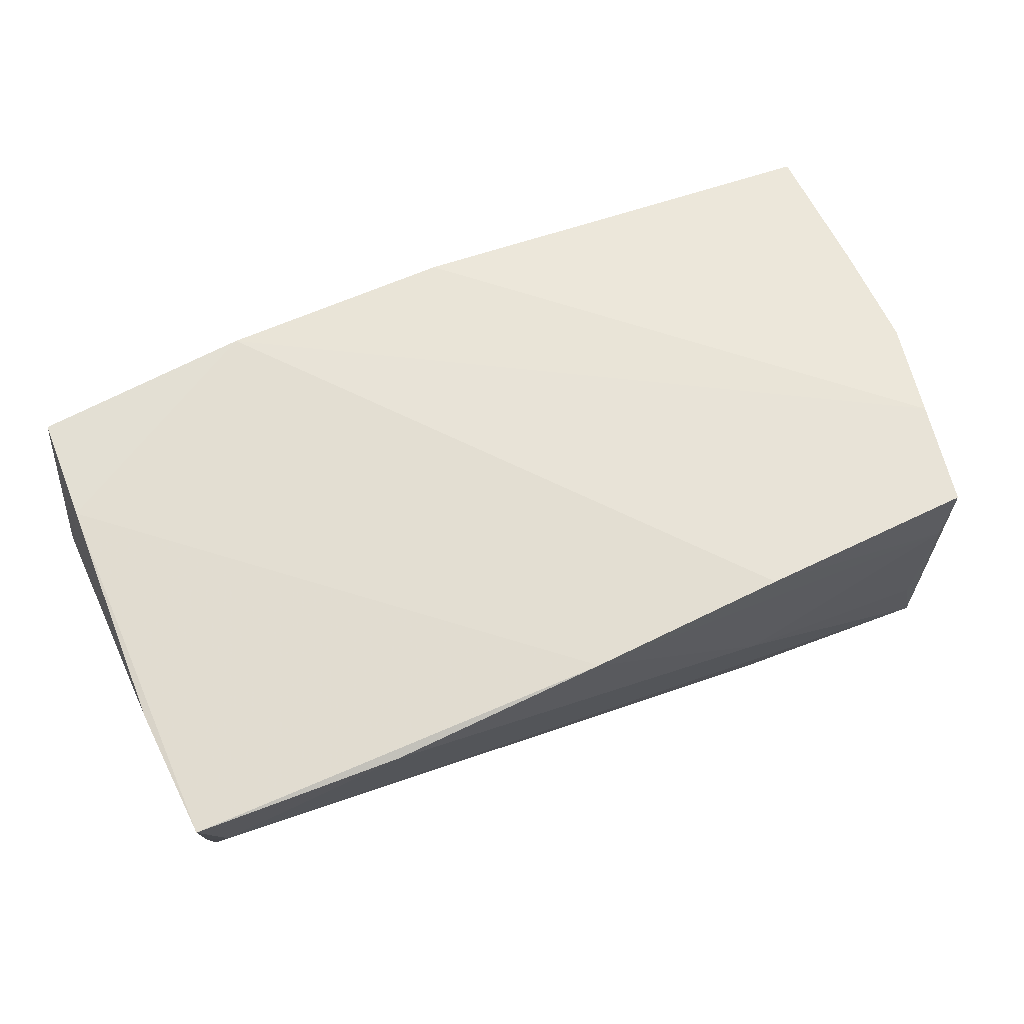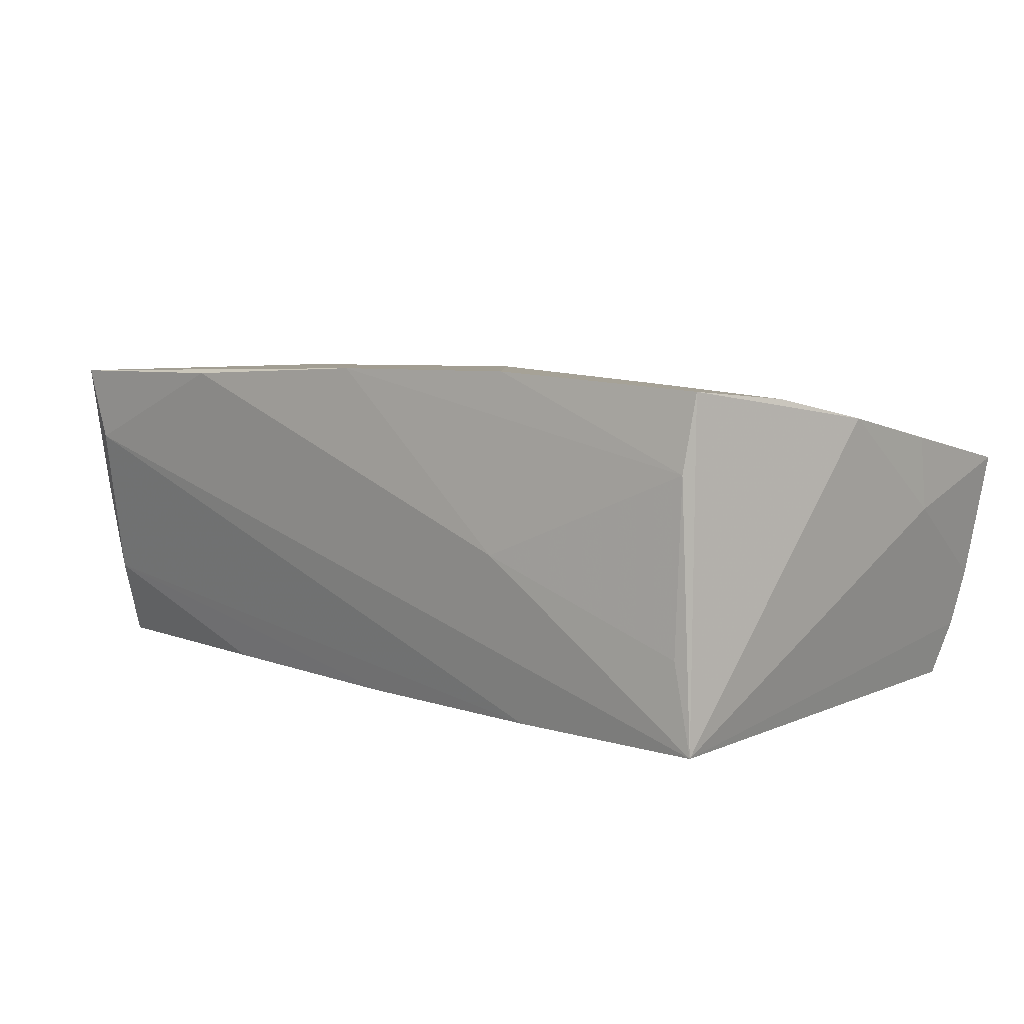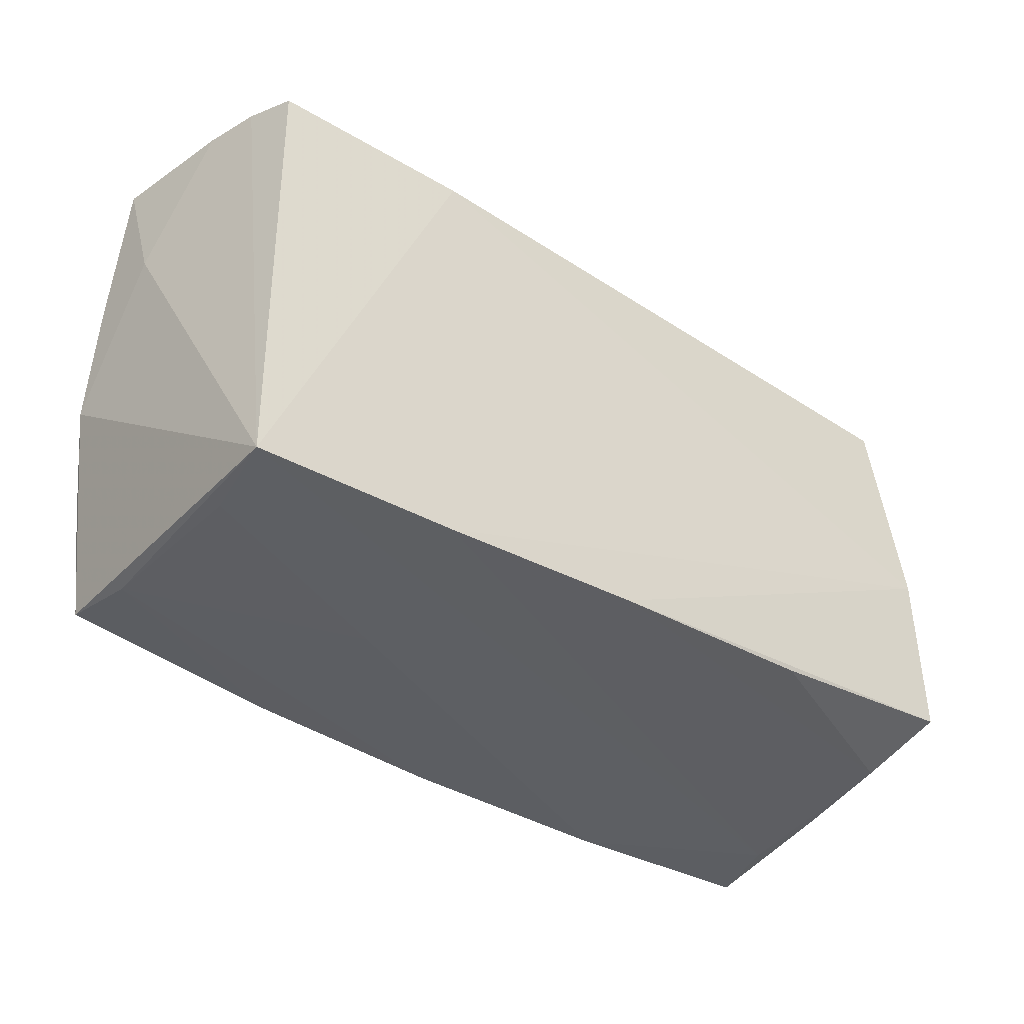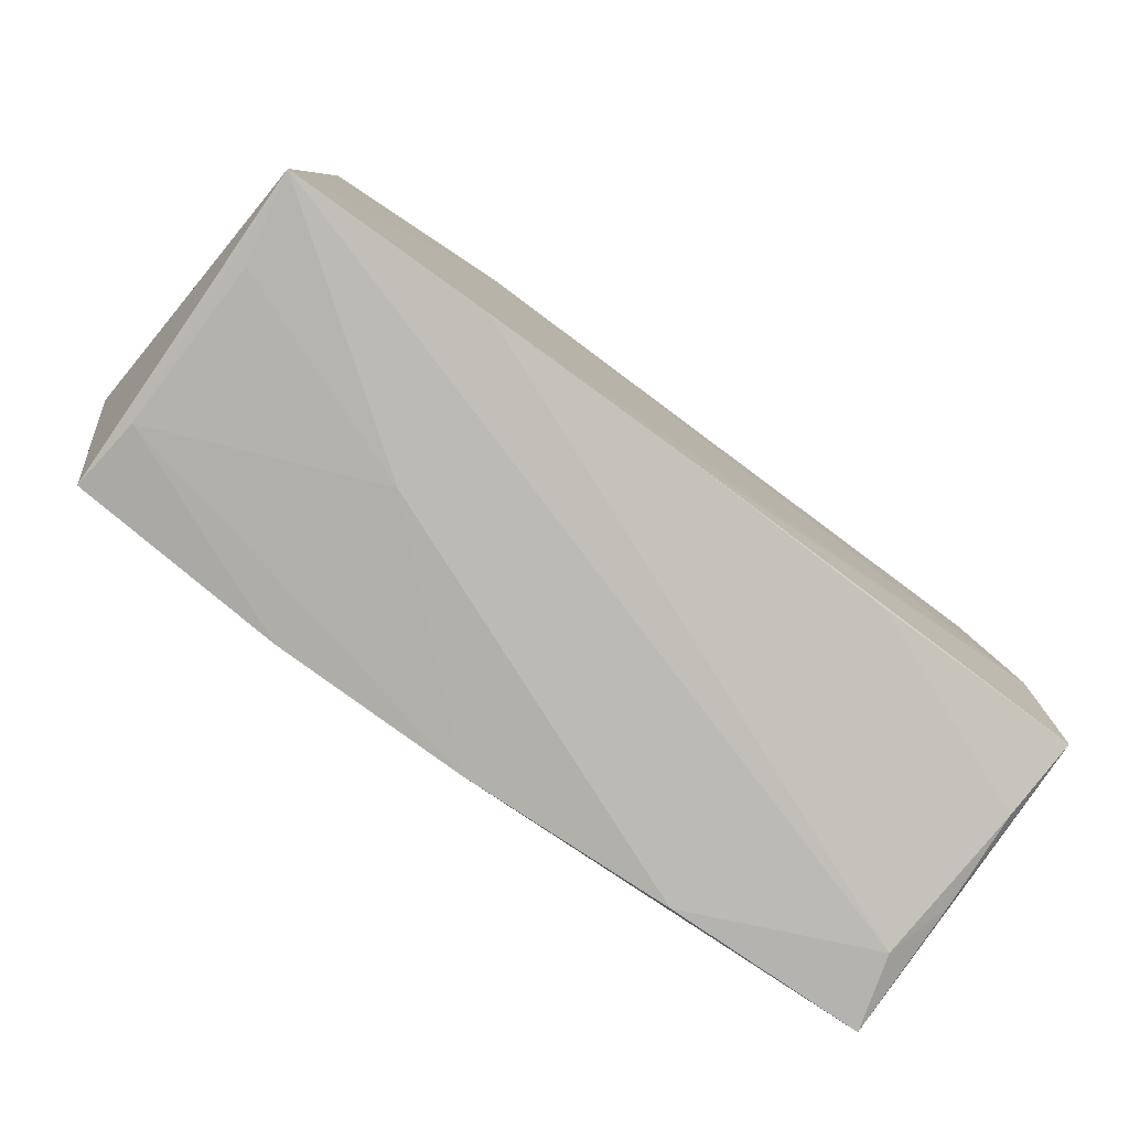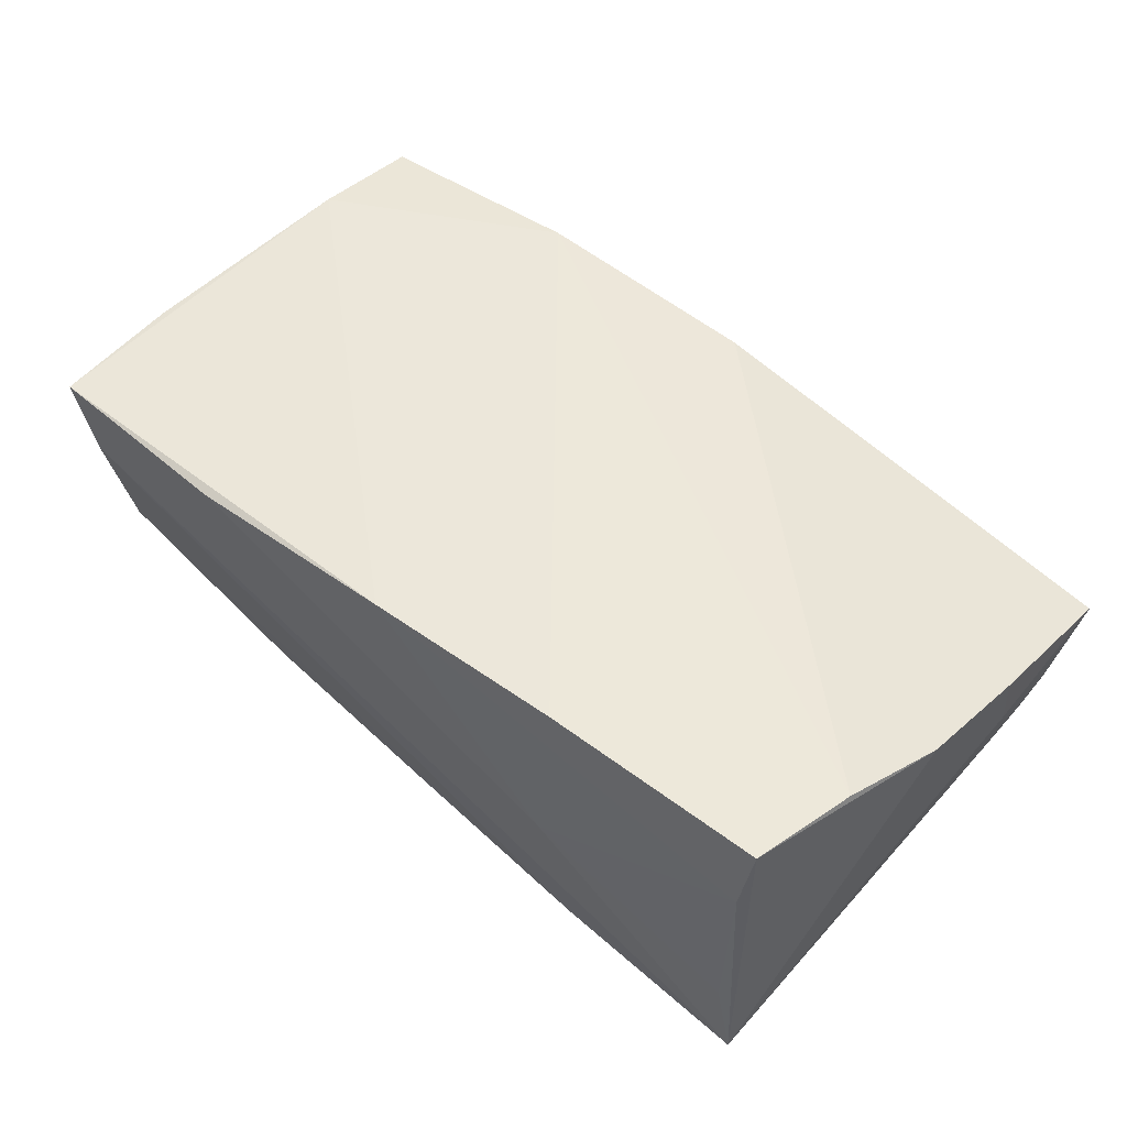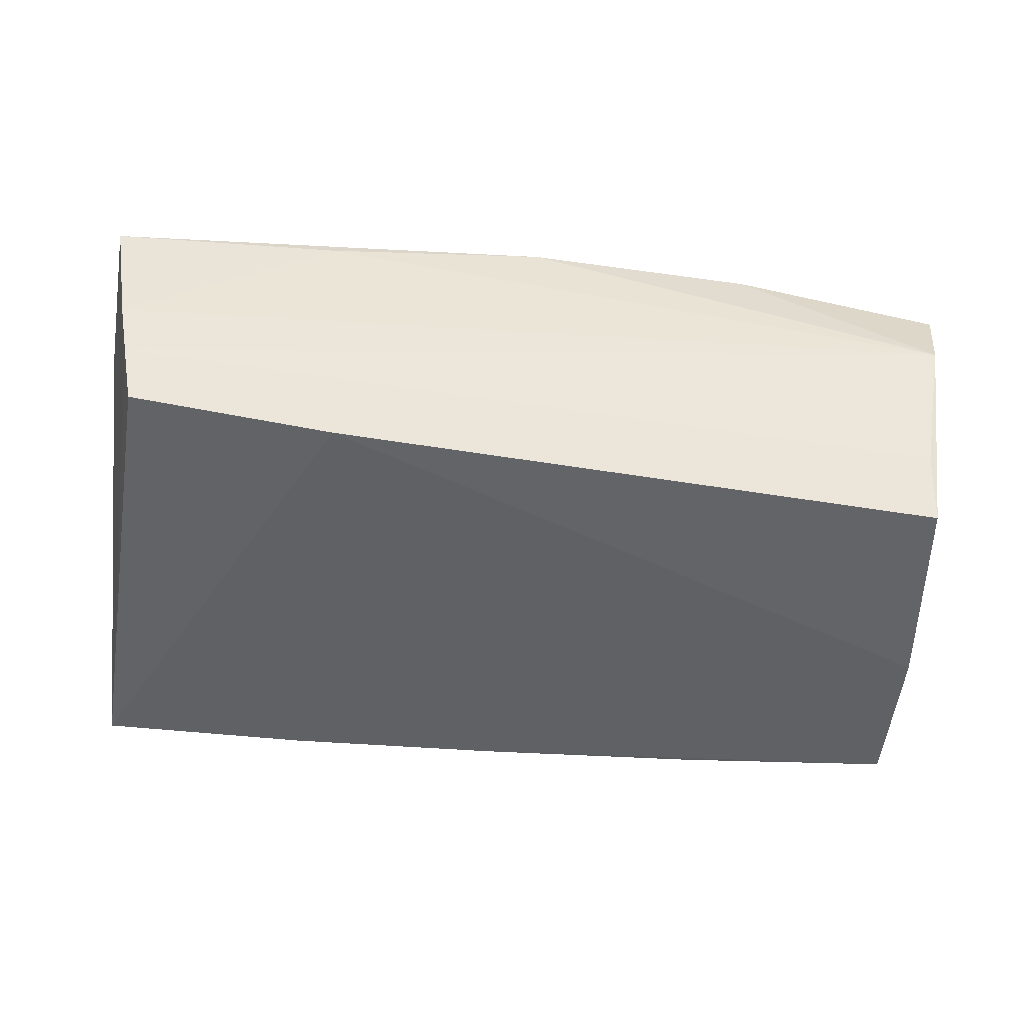
<metadata>
{"format":"obj","ext":"obj","renderer":"f3d","projection":"perspective","resolution":1024,"background":"white","views":[{"elev":68.4,"azim":-23.5,"up":"+Z"},{"elev":6.8,"azim":40.1,"up":"+Z"},{"elev":-38.6,"azim":141.6,"up":"+Y"},{"elev":-79.8,"azim":143.9,"up":"+Y"},{"elev":52.0,"azim":40.5,"up":"+Z"},{"elev":-49.6,"azim":170.3,"up":"+Z"}]}
</metadata>
<code>
v -0.05353 -0.01112 0.00218
v -0.04752 0.02711 -0.01048
v -0.05209 -0.02359 -0.009041
v -0.02732 -0.02302 -0.01922
v 0.05599 0.02978 0.009184
v -0.05202 -0.02873 0.01922
v -0.05229 -0.02568 0.002458
v 0.05517 -0.002017 0.01579
v 0.02919 0.03051 0.01172
v -0.05292 -0.01274 0.0189
v -0.05207 0.01533 0.01873
v 0.02663 0.02614 -0.02008
v 0.05053 0.02656 -0.01901
v 0.02272 -0.02961 -0.0001318
v -0.0501 0.03073 0.007197
v 0.02557 -0.0272 -0.02008
v -0.05416 0.01638 0.009977
v 0.05045 -0.02856 -0.01998
v 0.02349 -0.02836 0.02119
v 0.05576 0.01216 0.01277
v -0.04938 -0.0285 0.01009
v -0.0253 0.03002 0.01863
v 0.04872 -0.02803 0.01078
v 0.002779 0.03073 0.01684
v 0.0483 -0.02859 -0.009484
v -0.02695 -0.03004 0.01959
v 0.0498 -0.02705 0.01974
v -4.407e-05 -0.02511 -0.01997
v 0.05338 0.02933 -0.005846
v 0.05198 0.02854 -0.01265
v 0.05538 0.01413 0.003871
v 0.05231 -0.01422 0.01847
v -0.0006276 -0.0294 0.02095
v -0.05173 0.02882 0.01724
v -0.0516 9.894e-05 -0.02008
v -0.04759 0.02489 -0.01943
v -0.05359 -0.01989 -0.01885
f 21 18 26
f 17 11 34
f 34 11 22
f 17 35 37
f 8 27 18
f 26 18 14
f 19 27 22
f 6 21 26
f 18 27 23
f 27 19 23
f 22 11 33
f 33 19 22
f 11 6 33
f 33 6 26
f 26 14 33
f 14 23 33
f 33 23 19
f 36 35 17
f 20 8 31
f 31 8 18
f 10 11 17
f 10 6 11
f 37 4 3
f 28 37 35
f 28 4 37
f 28 3 4
f 27 8 32
f 8 24 32
f 22 27 32
f 32 24 22
f 5 8 20
f 5 24 8
f 20 31 5
f 25 14 18
f 18 23 25
f 25 23 14
f 35 36 12
f 12 13 18
f 17 34 15
f 15 36 17
f 15 34 22
f 22 24 15
f 37 6 1
f 6 10 1
f 17 37 1
f 1 10 17
f 7 6 37
f 37 3 7
f 21 6 7
f 7 3 21
f 16 28 35
f 35 12 16
f 16 12 18
f 18 21 16
f 21 3 16
f 3 28 16
f 30 12 36
f 13 12 30
f 18 13 30
f 30 31 18
f 24 5 9
f 9 15 24
f 36 15 2
f 2 30 36
f 15 30 2
f 29 30 15
f 15 9 29
f 29 9 5
f 29 5 31
f 31 30 29

</code>
